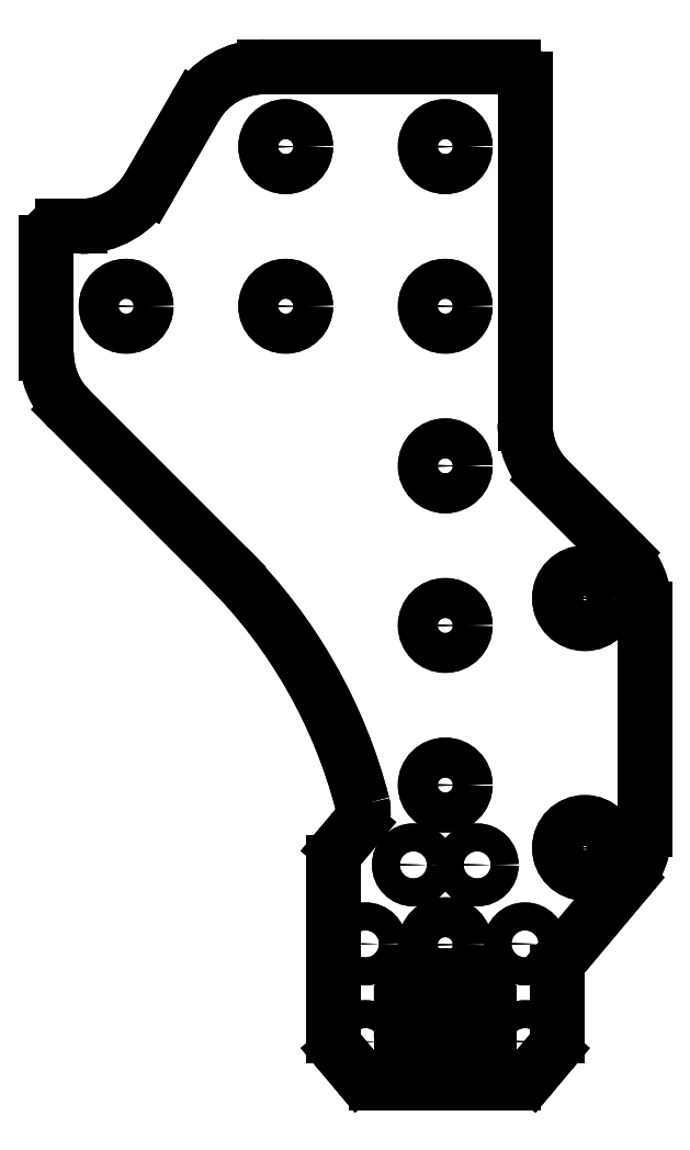
<metadata>
{"format":"dxf","ext":"dxf","renderer":"ezdxf+matplotlib","layout":"modelspace","background":"white","min_lineweight":24,"dpi":150}
</metadata>
<code>
0
SECTION
2
ENTITIES
0
LINE
8
0
10
-355.5
20
-99.79
30
0
11
-355.5
21
-56.6
31
0
0
ARC
8
0
10
-357
20
-56.6
30
0
40
1.5
50
0
51
90
0
LINE
8
0
10
-357
20
-55.1
30
0
11
-388.2
21
-55.1
31
0
0
ARC
8
0
10
-388.2
20
-65.1
30
0
40
10
50
90
51
150
0
LINE
8
0
10
-396.8
20
-60.1
30
0
11
-402.6
21
-70.1
31
0
0
ARC
8
0
10
-411.3
20
-65.1
30
0
40
10
50
270
51
330
0
LINE
8
0
10
-411.3
20
-75.1
30
0
11
-413.5
21
-75.1
31
0
0
ARC
8
0
10
-413.5
20
-77.1
30
0
40
2
50
90
51
180
0
LINE
8
0
10
-415.5
20
-77.1
30
0
11
-415.5
21
-90.96
31
0
0
ARC
8
0
10
-405.5
20
-90.96
30
0
40
10
50
180
51
225
0
LINE
8
0
10
-412.6
20
-98.03
30
0
11
-392.8
21
-117.7
31
0
0
ARC
8
0
10
-438.8
20
-163.7
30
0
40
65
50
14.45
51
45
0
ARC
8
0
10
-378.8
20
-148.2
30
0
40
3
50
-40
51
14.45
0
LINE
8
0
10
-376.5
20
-150.2
30
0
11
-378.8
21
-152.9
31
0
0
ARC
8
0
10
-376.5
20
-154.9
30
0
40
3
50
140
51
180
0
LINE
8
0
10
-379.5
20
-154.9
30
0
11
-379.5
21
-176.5
31
0
0
ARC
8
0
10
-376.5
20
-176.5
30
0
40
3
50
180
51
220
0
LINE
8
0
10
-378.8
20
-178.5
30
0
11
-376.4
21
-181.3
31
0
0
ARC
8
0
10
-374.1
20
-179.4
30
0
40
3
50
220
51
270
0
LINE
8
0
10
-374.1
20
-182.4
30
0
11
-356.9
21
-182.4
31
0
0
ARC
8
0
10
-356.9
20
-179.4
30
0
40
3
50
270
51
320
0
LINE
8
0
10
-354.6
20
-181.3
30
0
11
-352.2
21
-178.5
31
0
0
ARC
8
0
10
-354.5
20
-176.5
30
0
40
3
50
-40
51
0
0
LINE
8
0
10
-351.5
20
-176.5
30
0
11
-351.5
21
-168.5
31
0
0
ARC
8
0
10
-348.5
20
-168.5
30
0
40
3
50
140
51
180
0
LINE
8
0
10
-350.8
20
-166.6
30
0
11
-342.8
21
-157.1
31
0
0
ARC
8
0
10
-350.5
20
-150.7
30
0
40
10
50
320
51
360
0
LINE
8
0
10
-340.5
20
-150.7
30
0
11
-340.5
21
-123.1
31
0
0
ARC
8
0
10
-350.5
20
-123.1
30
0
40
10
50
0
51
45
0
LINE
8
0
10
-343.4
20
-116
30
0
11
-352.6
21
-106.9
31
0
0
ARC
8
0
10
-345.5
20
-99.79
30
0
40
10
50
180
51
225
0
LWPOLYLINE
8
0
90
4
70
1
43
0
10
-371
20
-179.4
10
-360
20
-179.4
10
-360
20
-175.1
10
-371
20
-175.1
0
LWPOLYLINE
8
0
90
6
70
1
43
0
10
-368.3
20
-169
10
-371
20
-171.7
10
-371
20
-173.3
10
-360
20
-173.3
10
-360
20
-171.7
10
-362.6
20
-169
0
CIRCLE
8
0
10
-375.5
20
-177.2
30
0
40
1.75
0
CIRCLE
8
0
10
-385.5
20
-65.1
30
0
40
2.5
0
CIRCLE
8
0
10
-365.5
20
-65.1
30
0
40
2.5
0
CIRCLE
8
0
10
-365.5
20
-145.1
30
0
40
2.5
0
CIRCLE
8
0
10
-365.5
20
-125.1
30
0
40
2.5
0
CIRCLE
8
0
10
-365.5
20
-105.1
30
0
40
2.5
0
CIRCLE
8
0
10
-405.5
20
-85.1
30
0
40
2.5
0
CIRCLE
8
0
10
-385.5
20
-85.1
30
0
40
2.5
0
CIRCLE
8
0
10
-365.5
20
-165.1
30
0
40
2.5
0
CIRCLE
8
0
10
-365.5
20
-85.1
30
0
40
2.5
0
CIRCLE
8
0
10
-369.5
20
-155.1
30
0
40
1.75
0
CIRCLE
8
0
10
-361.5
20
-155.1
30
0
40
1.75
0
CIRCLE
8
0
10
-375.5
20
-165
30
0
40
1.75
0
CIRCLE
8
0
10
-355.5
20
-165
30
0
40
1.75
0
CIRCLE
8
0
10
-355.5
20
-177.2
30
0
40
1.75
0
CIRCLE
8
0
10
-348
20
-121.7
30
0
40
3.175
0
CIRCLE
8
0
10
-348
20
-153
30
0
40
3.175
0
LINE
8
0
10
-355.5
20
-99.79
30
0
11
-355.5
21
-56.6
31
0
0
ARC
8
0
10
-357
20
-56.6
30
0
40
1.5
50
0
51
90
0
LINE
8
0
10
-357
20
-55.1
30
0
11
-388.2
21
-55.1
31
0
0
ARC
8
0
10
-388.2
20
-65.1
30
0
40
10
50
90
51
150
0
LINE
8
0
10
-396.8
20
-60.1
30
0
11
-402.6
21
-70.1
31
0
0
ARC
8
0
10
-411.3
20
-65.1
30
0
40
10
50
270
51
330
0
LINE
8
0
10
-411.3
20
-75.1
30
0
11
-413.5
21
-75.1
31
0
0
ARC
8
0
10
-413.5
20
-77.1
30
0
40
2
50
90
51
180
0
LINE
8
0
10
-415.5
20
-77.1
30
0
11
-415.5
21
-90.96
31
0
0
ARC
8
0
10
-405.5
20
-90.96
30
0
40
10
50
180
51
225
0
LINE
8
0
10
-412.6
20
-98.03
30
0
11
-392.8
21
-117.7
31
0
0
ARC
8
0
10
-438.8
20
-163.7
30
0
40
65
50
14.45
51
45
0
ARC
8
0
10
-378.8
20
-148.2
30
0
40
3
50
-40
51
14.45
0
LINE
8
0
10
-376.5
20
-150.2
30
0
11
-378.8
21
-152.9
31
0
0
ARC
8
0
10
-376.5
20
-154.9
30
0
40
3
50
140
51
180
0
LINE
8
0
10
-379.5
20
-154.9
30
4.642e-35
11
-379.5
21
-176.5
31
0
0
ARC
8
0
10
-376.5
20
-176.5
30
0
40
3
50
180
51
220
0
LINE
8
0
10
-378.8
20
-178.5
30
0
11
-376.4
21
-181.3
31
0
0
ARC
8
0
10
-374.1
20
-179.4
30
0
40
3
50
220
51
270
0
LINE
8
0
10
-374.1
20
-182.4
30
0
11
-356.9
21
-182.4
31
0
0
ARC
8
0
10
-356.9
20
-179.4
30
0
40
3
50
270
51
320
0
LINE
8
0
10
-354.6
20
-181.3
30
0
11
-352.2
21
-178.5
31
0
0
ARC
8
0
10
-354.5
20
-176.5
30
0
40
3
50
-40
51
0
0
LINE
8
0
10
-351.5
20
-176.5
30
0
11
-351.5
21
-168.5
31
0
0
ARC
8
0
10
-348.5
20
-168.5
30
1.822e-53
40
3
50
140
51
180
0
LINE
8
0
10
-350.8
20
-166.6
30
-1.055e-40
11
-342.8
21
-157.1
31
0
0
ARC
8
0
10
-350.5
20
-150.7
30
0
40
10
50
320
51
360
0
LINE
8
0
10
-340.5
20
-150.7
30
0
11
-340.5
21
-123.1
31
0
0
ARC
8
0
10
-350.5
20
-123.1
30
0
40
10
50
0
51
45
0
LINE
8
0
10
-343.4
20
-116
30
0
11
-352.6
21
-106.9
31
0
0
ARC
8
0
10
-345.5
20
-99.79
30
0
40
10
50
180
51
225
0
CIRCLE
8
0
10
-375.5
20
-177.2
30
0
40
1.75
0
CIRCLE
8
0
10
-385.5
20
-65.1
30
0
40
2.5
0
CIRCLE
8
0
10
-365.5
20
-65.1
30
0
40
2.5
0
CIRCLE
8
0
10
-365.5
20
-145.1
30
0
40
2.5
0
CIRCLE
8
0
10
-365.5
20
-125.1
30
0
40
2.5
0
CIRCLE
8
0
10
-365.5
20
-105.1
30
0
40
2.5
0
CIRCLE
8
0
10
-405.5
20
-85.1
30
0
40
2.5
0
CIRCLE
8
0
10
-385.5
20
-85.1
30
0
40
2.5
0
CIRCLE
8
0
10
-365.5
20
-165.1
30
0
40
2.5
0
CIRCLE
8
0
10
-365.5
20
-85.1
30
0
40
2.5
0
CIRCLE
8
0
10
-369.5
20
-155.1
30
0
40
1.75
0
CIRCLE
8
0
10
-361.5
20
-155.1
30
0
40
1.75
0
CIRCLE
8
0
10
-375.5
20
-165
30
0
40
1.75
0
CIRCLE
8
0
10
-355.5
20
-165
30
0
40
1.75
0
CIRCLE
8
0
10
-355.5
20
-177.2
30
0
40
1.75
0
LWPOLYLINE
8
0
90
4
70
1
43
0
10
-371
20
-179.4
10
-360
20
-179.4
10
-360
20
-175.1
10
-371
20
-175.1
0
LWPOLYLINE
8
0
90
6
70
1
43
0
10
-368.3
20
-169
10
-371
20
-171.7
10
-371
20
-173.3
10
-360
20
-173.3
10
-360
20
-171.7
10
-362.6
20
-169
0
CIRCLE
8
0
10
-348
20
-121.7
30
0
40
3.175
0
CIRCLE
8
0
10
-348
20
-153
30
0
40
3.175
0
ENDSEC
0
EOF

</code>
